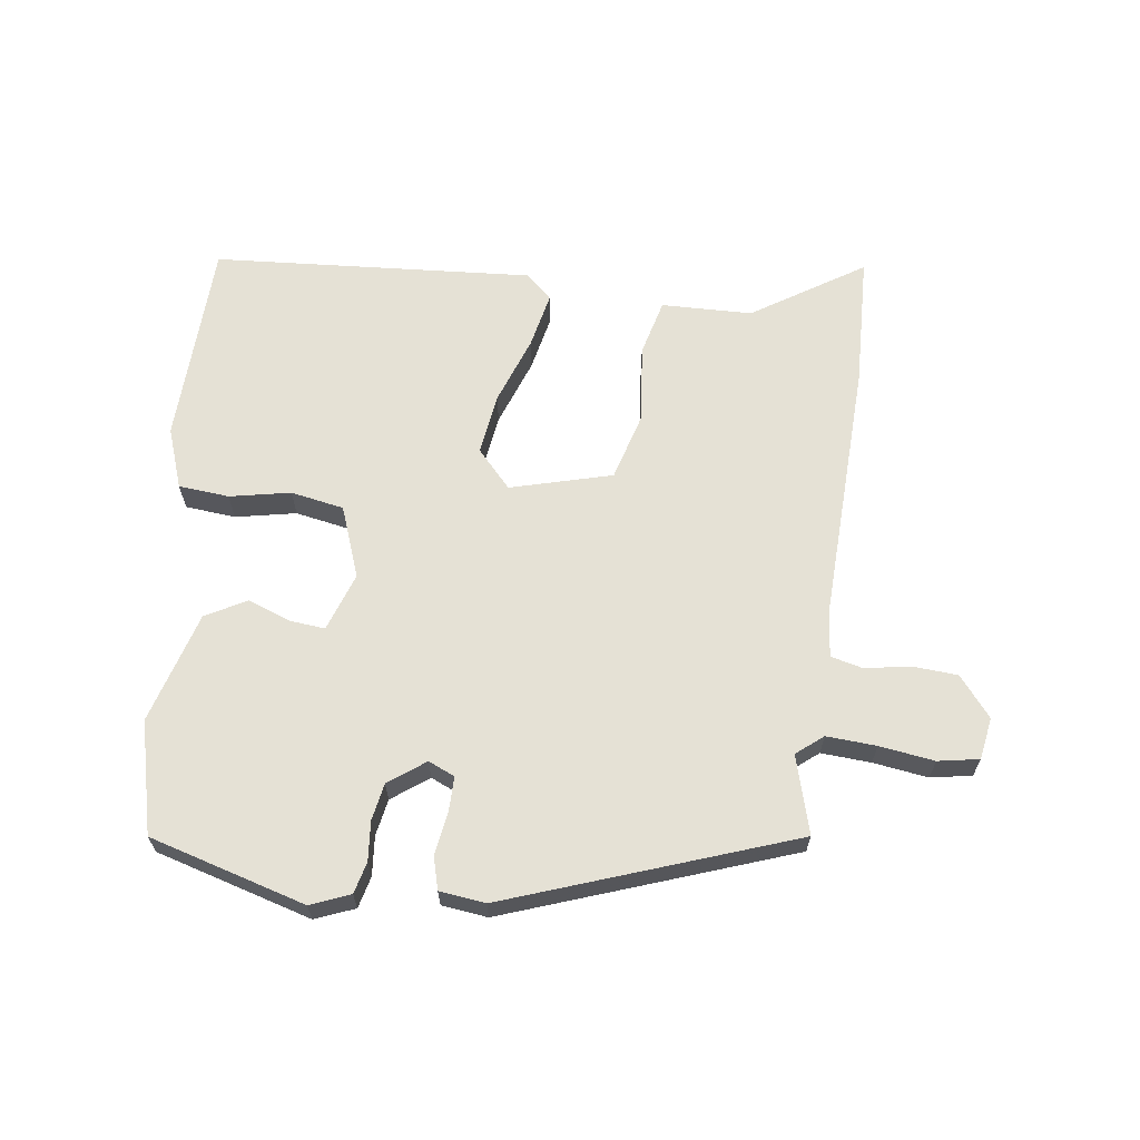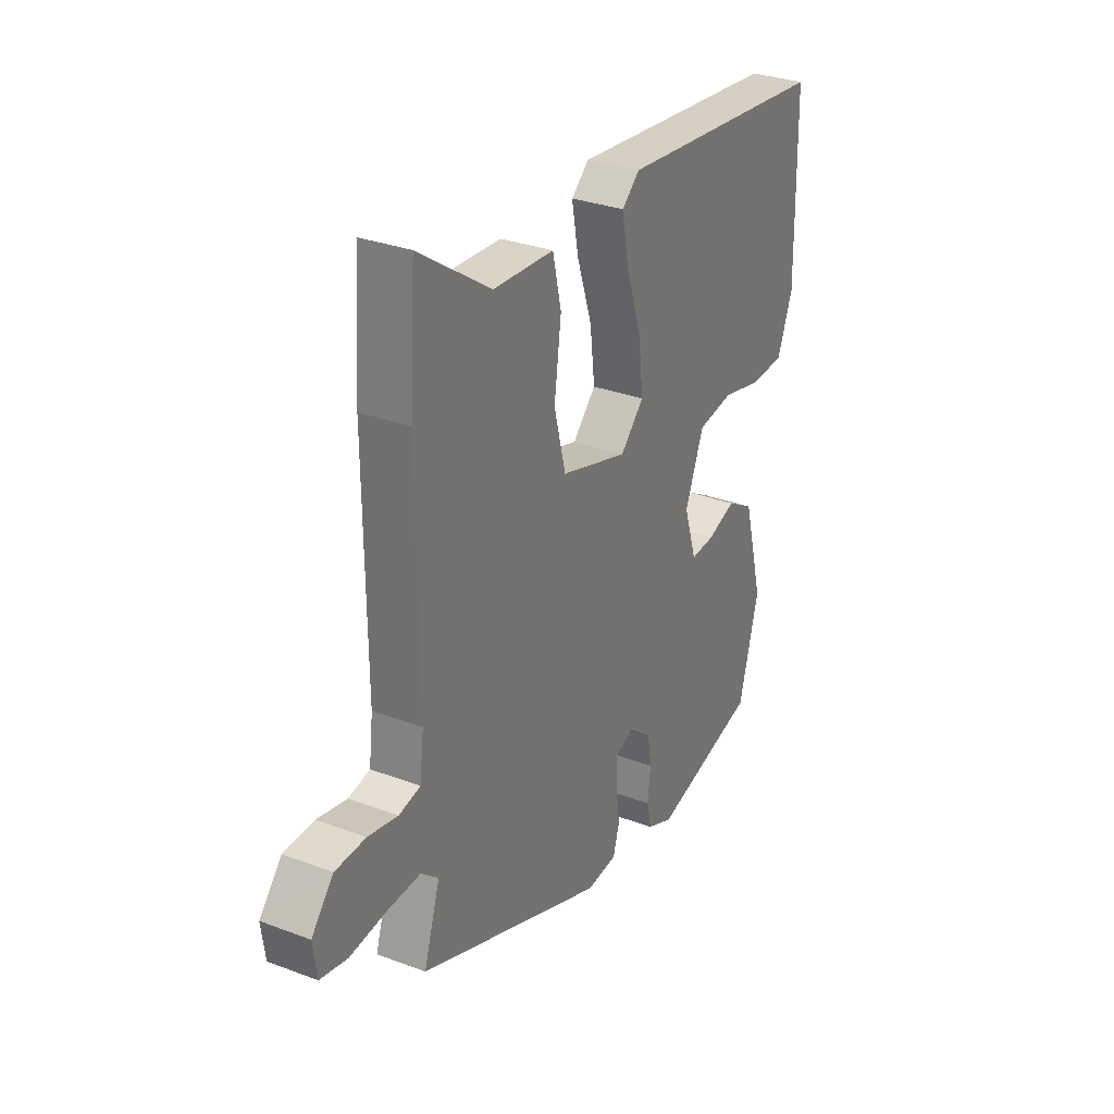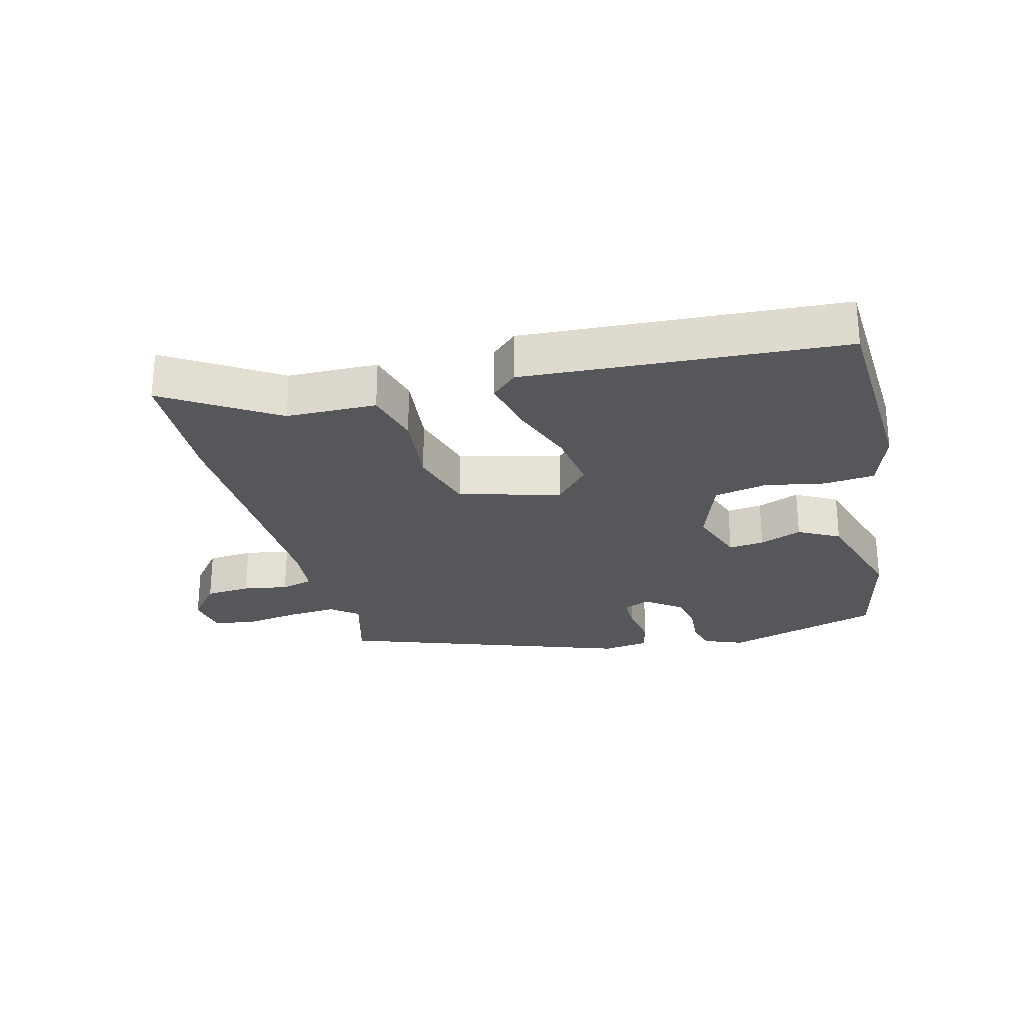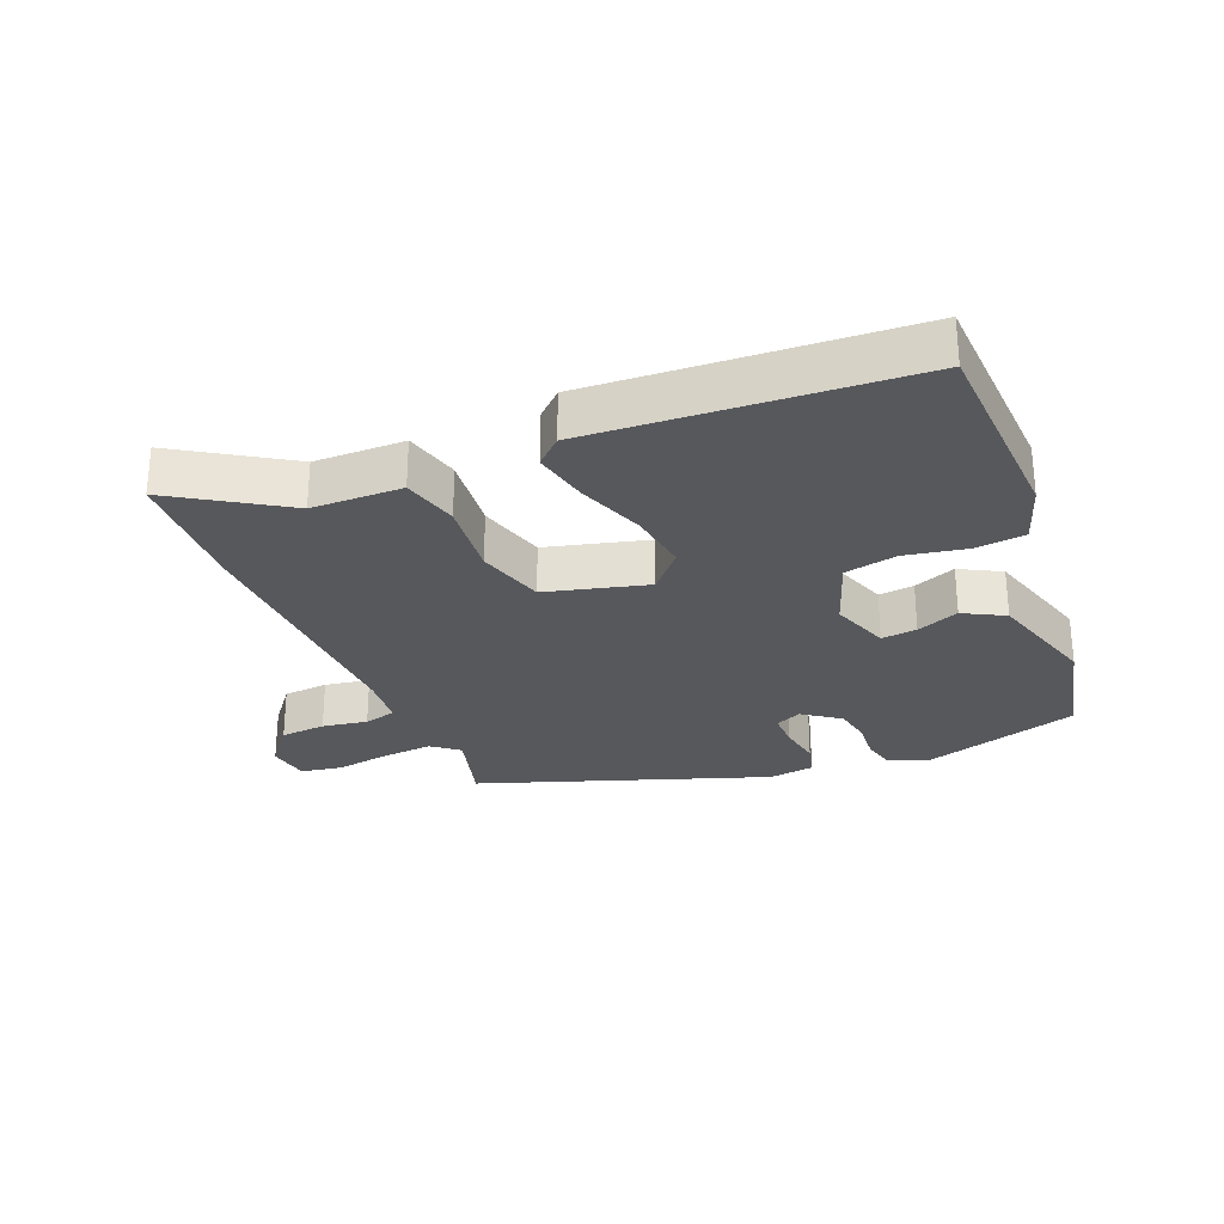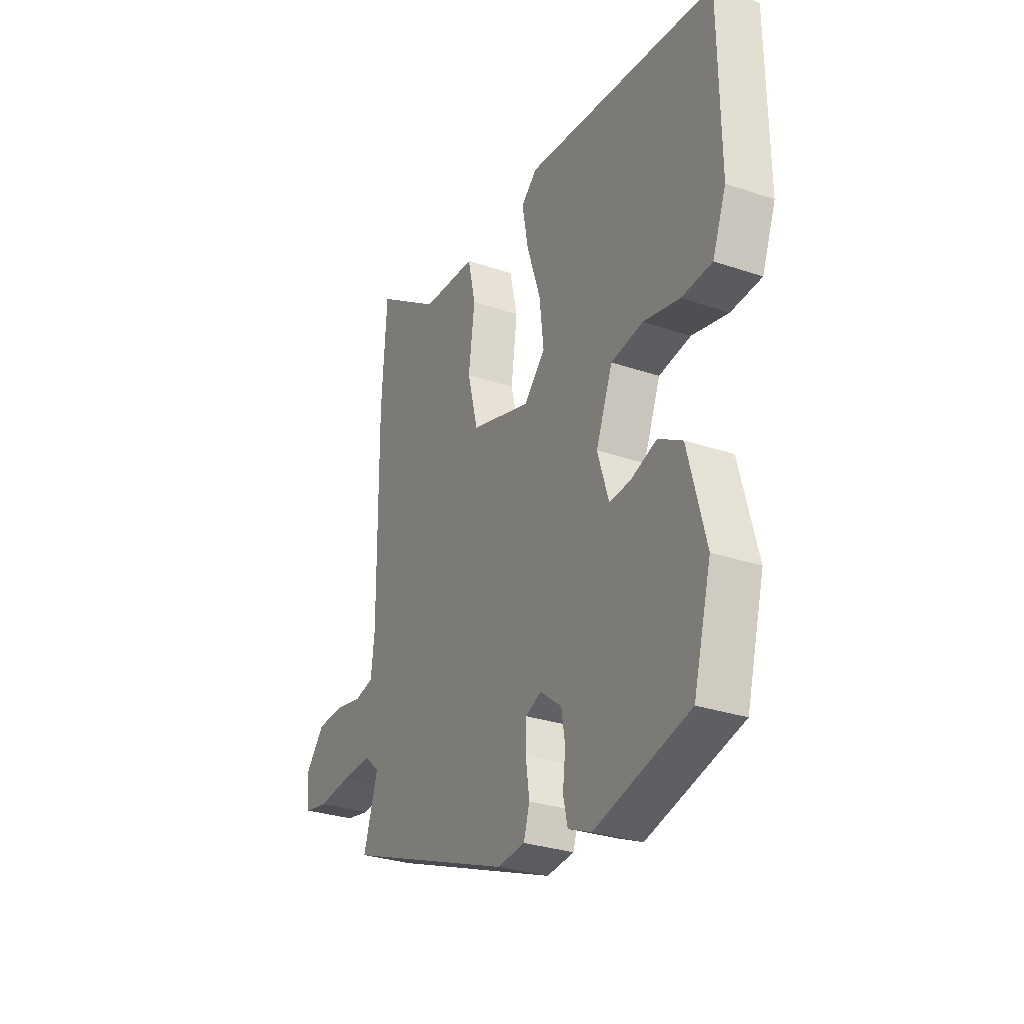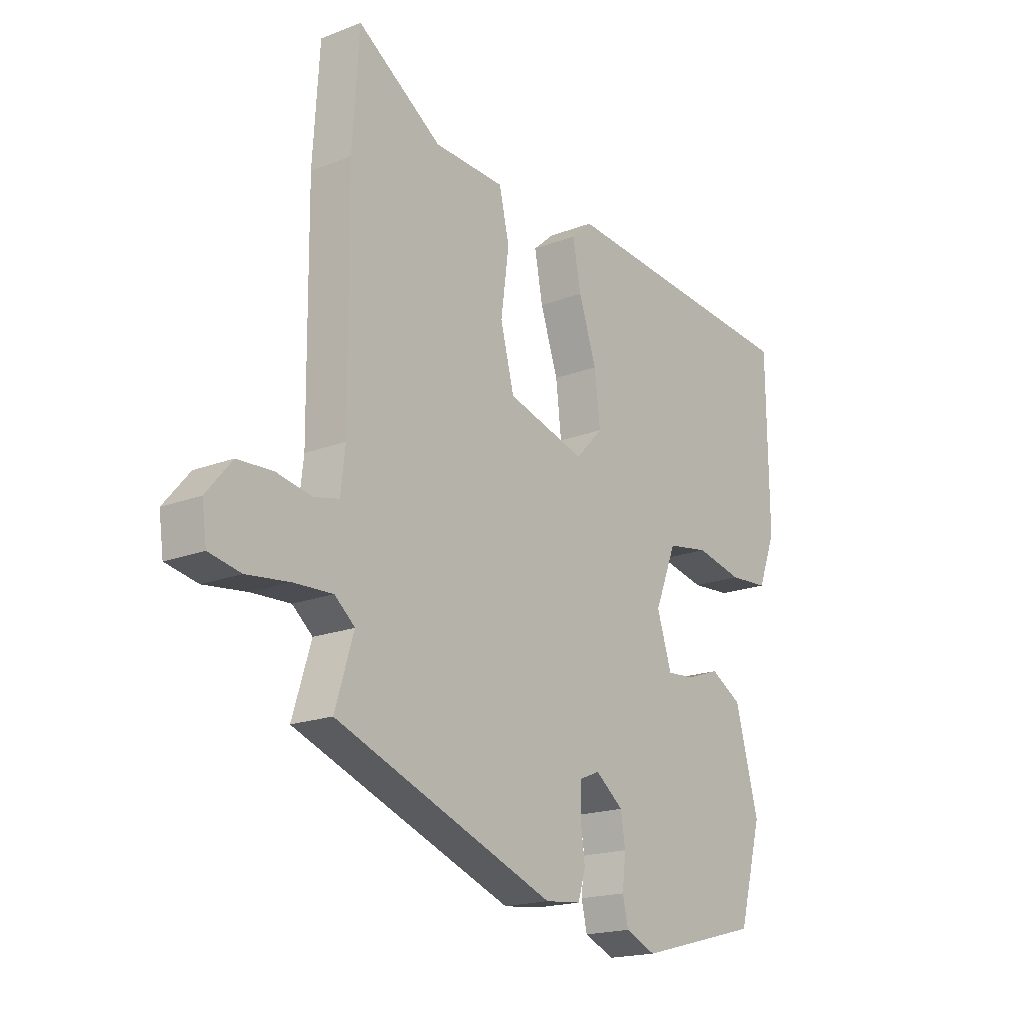
<metadata>
{"format":"obj","ext":"obj","renderer":"f3d","projection":"perspective","resolution":1024,"background":"white","views":[{"elev":65.0,"azim":-171.0,"up":"+Y"},{"elev":30.6,"azim":-61.5,"up":"+Z"},{"elev":-26.6,"azim":16.3,"up":"+Y"},{"elev":-28.5,"azim":24.2,"up":"+Y"},{"elev":-29.5,"azim":63.3,"up":"+Z"},{"elev":-18.2,"azim":-52.8,"up":"+Z"}]}
</metadata>
<code>
v 0.527 0.07 0.489
v 0.531 0.07 0.174
v 0.496 0.07 0.082
v 0.418 0.07 0.077
v 0.325 0.07 0.098
v 0.243 0.07 0.085
v 0.2 0.07 -0.023
v 0.229 0.07 -0.114
v 0.284 0.07 -0.11
v 0.35 0.07 -0.087
v 0.412 0.07 -0.123
v 0.458 0.07 -0.296
v 0.412 0.07 -0.467
v 0.169 0.07 -0.53
v 0.109 0.07 -0.504
v 0.098 0.07 -0.455
v 0.105 0.07 -0.394
v 0.096 0.07 -0.337
v 0.041 0.07 -0.294
v 0 0.07 -0.311
v -0.001 0.07 -0.365
v 0.008 0.07 -0.431
v -0.007 0.07 -0.481
v -0.078 0.07 -0.488
v -0.513 0.07 -0.32
v -0.476 0.07 -0.201
v -0.516 0.07 -0.167
v -0.593 0.07 -0.17
v -0.678 0.07 -0.18
v -0.741 0.07 -0.167
v -0.75 0.07 -0.102
v -0.699 0.07 -0.042
v -0.629 0.07 -0.039
v -0.56 0.07 -0.053
v -0.51 0.07 -0.042
v -0.501 0.07 0.036
v -0.504 0.07 0.432
v -0.491 0.07 0.635
v -0.324 0.07 0.522
v -0.184 0.07 0.515
v -0.164 0.07 0.428
v -0.18 0.07 0.309
v -0.153 0.07 0.204
v 0.002 0.07 0.158
v 0.056 0.07 0.214
v 0.045 0.07 0.309
v 0.01 0.07 0.414
v -0.006 0.07 0.5
v 0.035 0.07 0.536
v 0.527 0 0.489
v 0.531 0 0.174
v 0.496 0 0.082
v 0.418 0 0.077
v 0.325 0 0.098
v 0.243 0 0.085
v 0.2 0 -0.023
v 0.229 0 -0.114
v 0.284 0 -0.11
v 0.35 0 -0.087
v 0.412 0 -0.123
v 0.458 0 -0.296
v 0.412 0 -0.467
v 0.169 0 -0.53
v 0.109 0 -0.504
v 0.098 0 -0.455
v 0.105 0 -0.394
v 0.096 0 -0.337
v 0.041 0 -0.294
v 0 0 -0.311
v -0.001 0 -0.365
v 0.008 0 -0.431
v -0.007 0 -0.481
v -0.078 0 -0.488
v -0.513 0 -0.32
v -0.476 0 -0.201
v -0.516 0 -0.167
v -0.593 0 -0.17
v -0.678 0 -0.18
v -0.741 0 -0.167
v -0.75 0 -0.102
v -0.699 0 -0.042
v -0.629 0 -0.039
v -0.56 0 -0.053
v -0.51 0 -0.042
v -0.501 0 0.036
v -0.504 0 0.432
v -0.491 0 0.635
v -0.324 0 0.522
v -0.184 0 0.515
v -0.164 0 0.428
v -0.18 0 0.309
v -0.153 0 0.204
v 0.002 0 0.158
v 0.056 0 0.214
v 0.045 0 0.309
v 0.01 0 0.414
v -0.006 0 0.5
v 0.035 0 0.536
f 3 4 5
f 2 3 5
f 1 2 5
f 49 1 5
f 48 49 5
f 47 48 5
f 46 47 5
f 45 46 5 6
f 44 45 6 7
f 43 44 7 8
f 39 40 41 42
f 39 42 43
f 38 39 43
f 37 38 43
f 36 37 43
f 35 36 43 8
f 32 33 34
f 31 32 34
f 30 31 34
f 29 30 34
f 28 29 34
f 34 35 8
f 28 34 8
f 27 28 8
f 24 25 26
f 23 24 26
f 22 23 26
f 21 22 26
f 20 21 26 27
f 19 20 27 8
f 15 16 17
f 14 15 17
f 13 14 17
f 12 13 17
f 11 12 17
f 10 11 17
f 9 10 17
f 9 17 18
f 8 9 18 19
f 54 53 52
f 54 52 51
f 54 51 50
f 54 50 98
f 54 98 97
f 54 97 96
f 54 96 95
f 55 54 95 94
f 56 55 94 93
f 57 56 93 92
f 91 90 89 88
f 92 91 88
f 92 88 87
f 92 87 86
f 92 86 85
f 57 92 85 84
f 83 82 81
f 83 81 80
f 83 80 79
f 83 79 78
f 83 78 77
f 57 84 83
f 57 83 77
f 57 77 76
f 75 74 73
f 75 73 72
f 75 72 71
f 75 71 70
f 76 75 70 69
f 57 76 69 68
f 66 65 64
f 66 64 63
f 66 63 62
f 66 62 61
f 66 61 60
f 66 60 59
f 66 59 58
f 67 66 58
f 68 67 58 57
f 1 50 51 2
f 2 51 52 3
f 3 52 53 4
f 4 53 54 5
f 5 54 55 6
f 6 55 56 7
f 7 56 57 8
f 8 57 58 9
f 9 58 59 10
f 10 59 60 11
f 11 60 61 12
f 12 61 62 13
f 13 62 63 14
f 14 63 64 15
f 15 64 65 16
f 16 65 66 17
f 17 66 67 18
f 18 67 68 19
f 19 68 69 20
f 20 69 70 21
f 21 70 71 22
f 22 71 72 23
f 23 72 73 24
f 24 73 74 25
f 25 74 75 26
f 26 75 76 27
f 27 76 77 28
f 28 77 78 29
f 29 78 79 30
f 30 79 80 31
f 31 80 81 32
f 32 81 82 33
f 33 82 83 34
f 34 83 84 35
f 35 84 85 36
f 36 85 86 37
f 37 86 87 38
f 38 87 88 39
f 39 88 89 40
f 40 89 90 41
f 41 90 91 42
f 42 91 92 43
f 43 92 93 44
f 44 93 94 45
f 45 94 95 46
f 46 95 96 47
f 47 96 97 48
f 48 97 98 49
f 49 98 50 1

</code>
